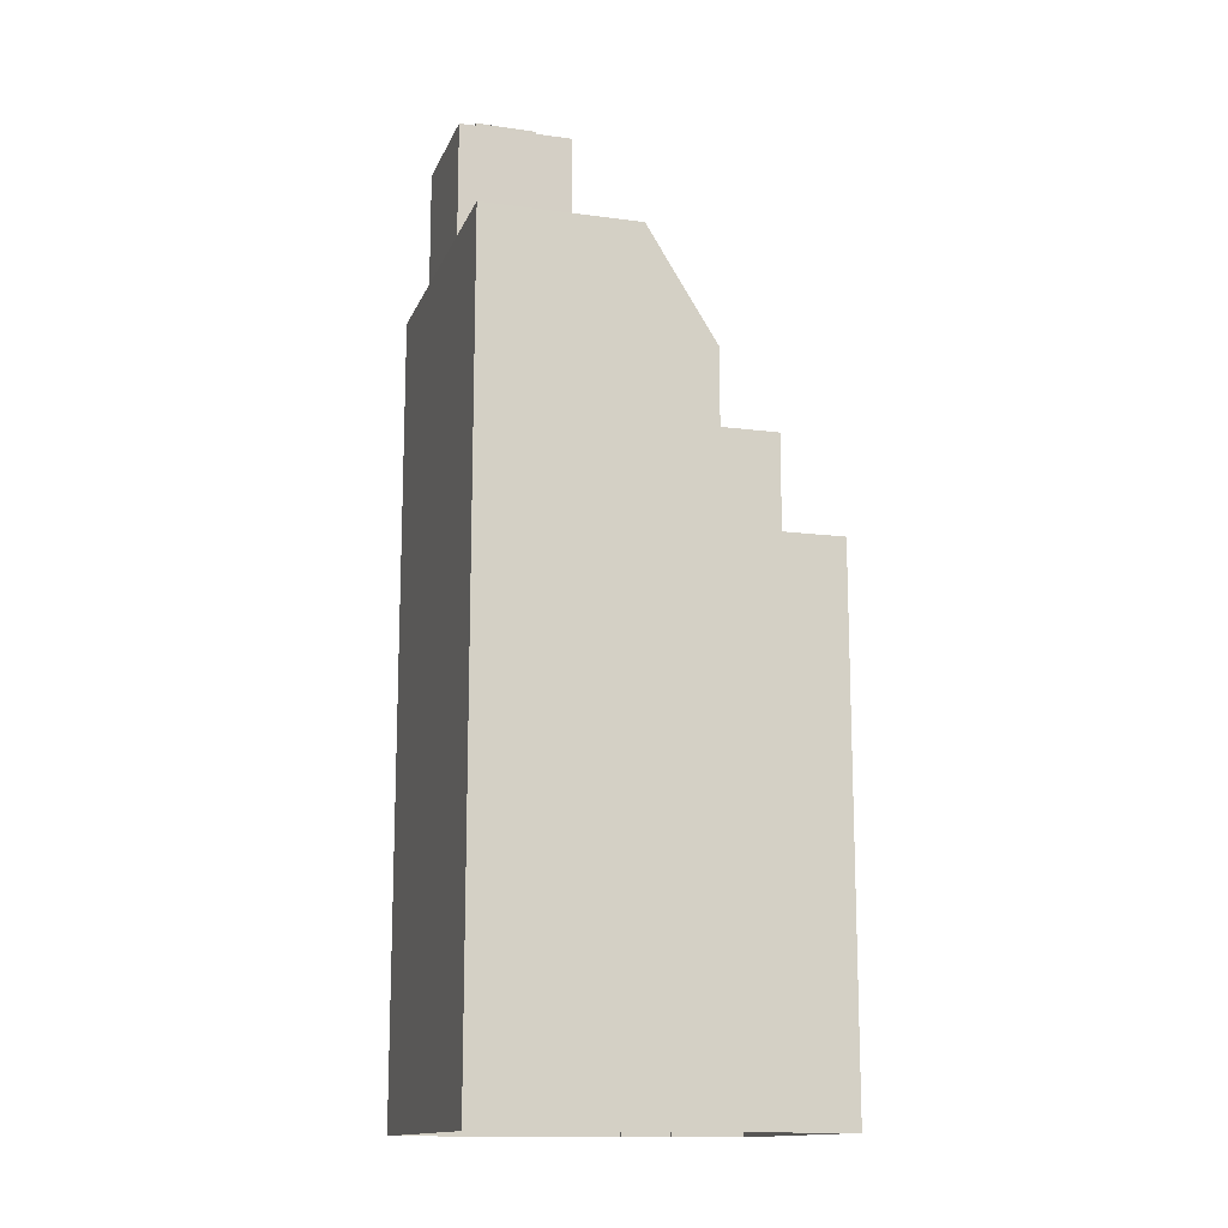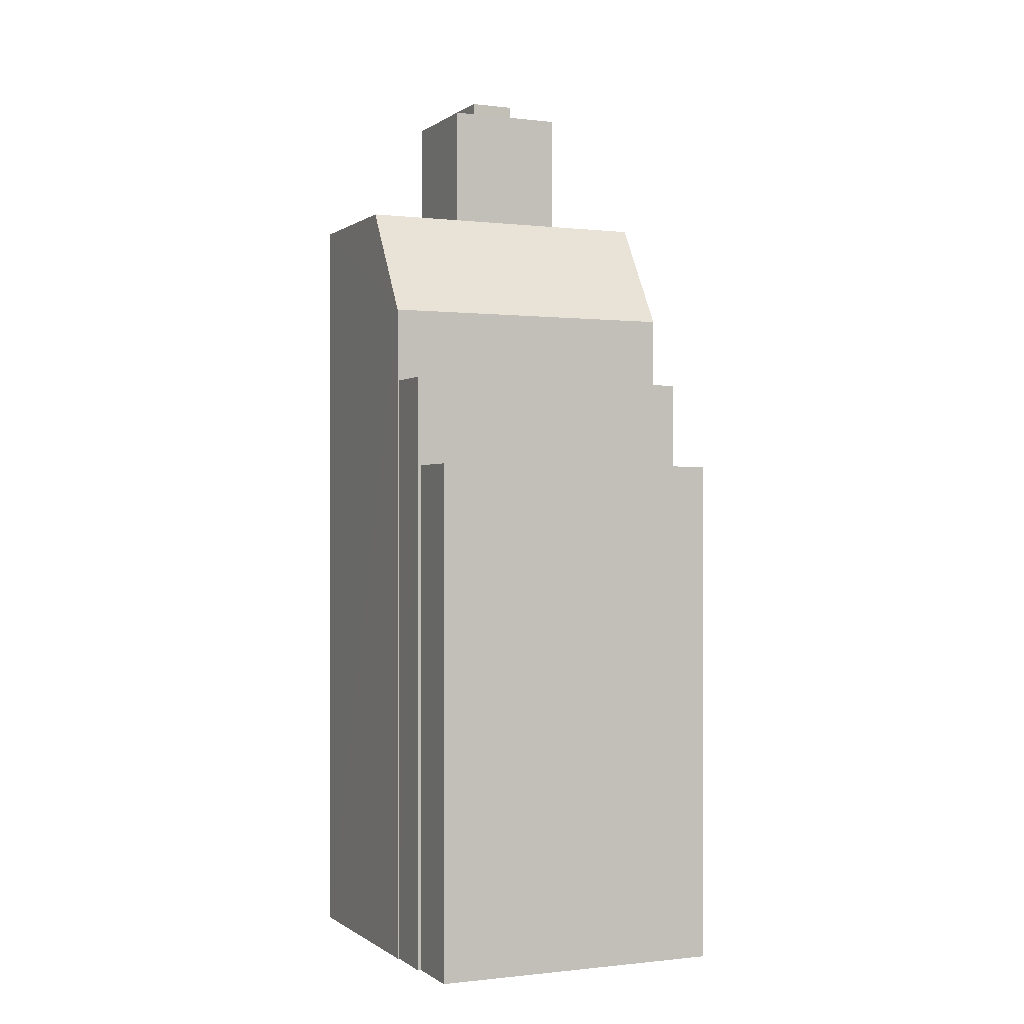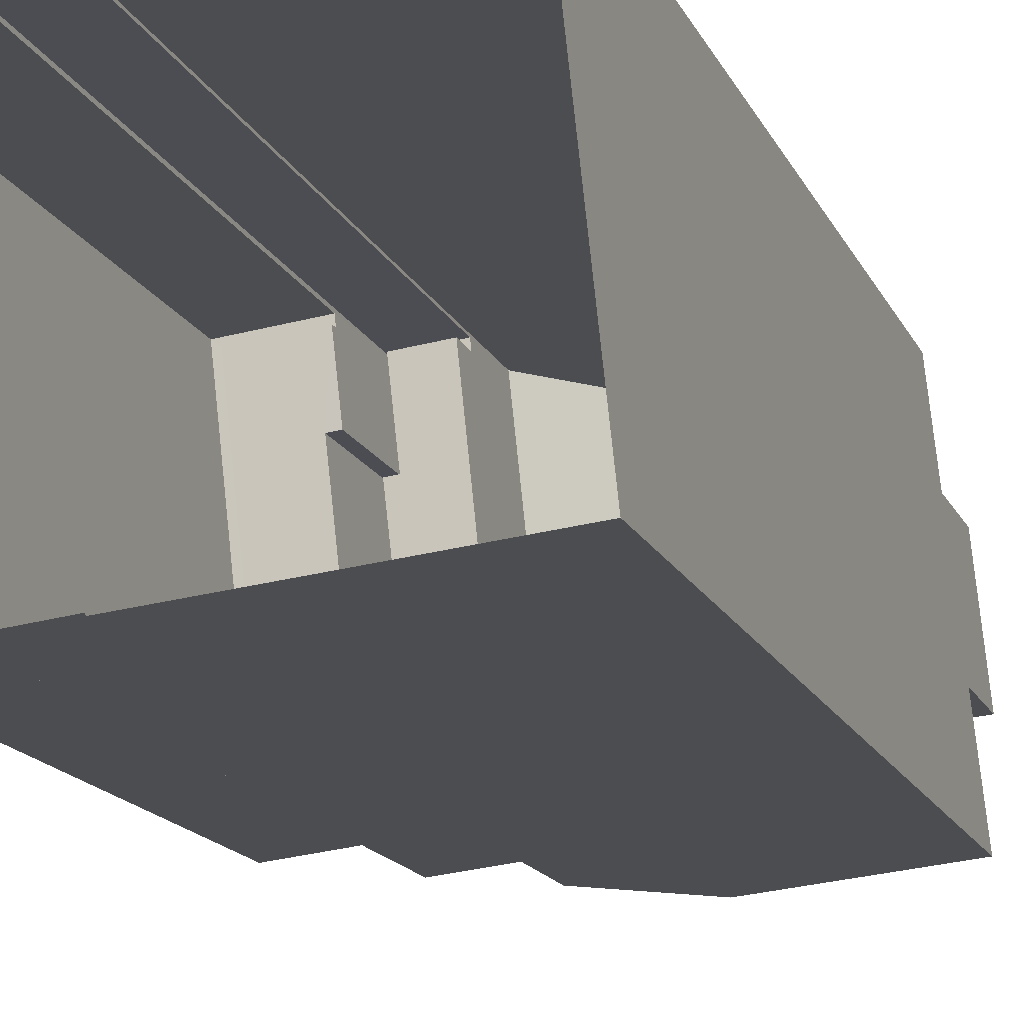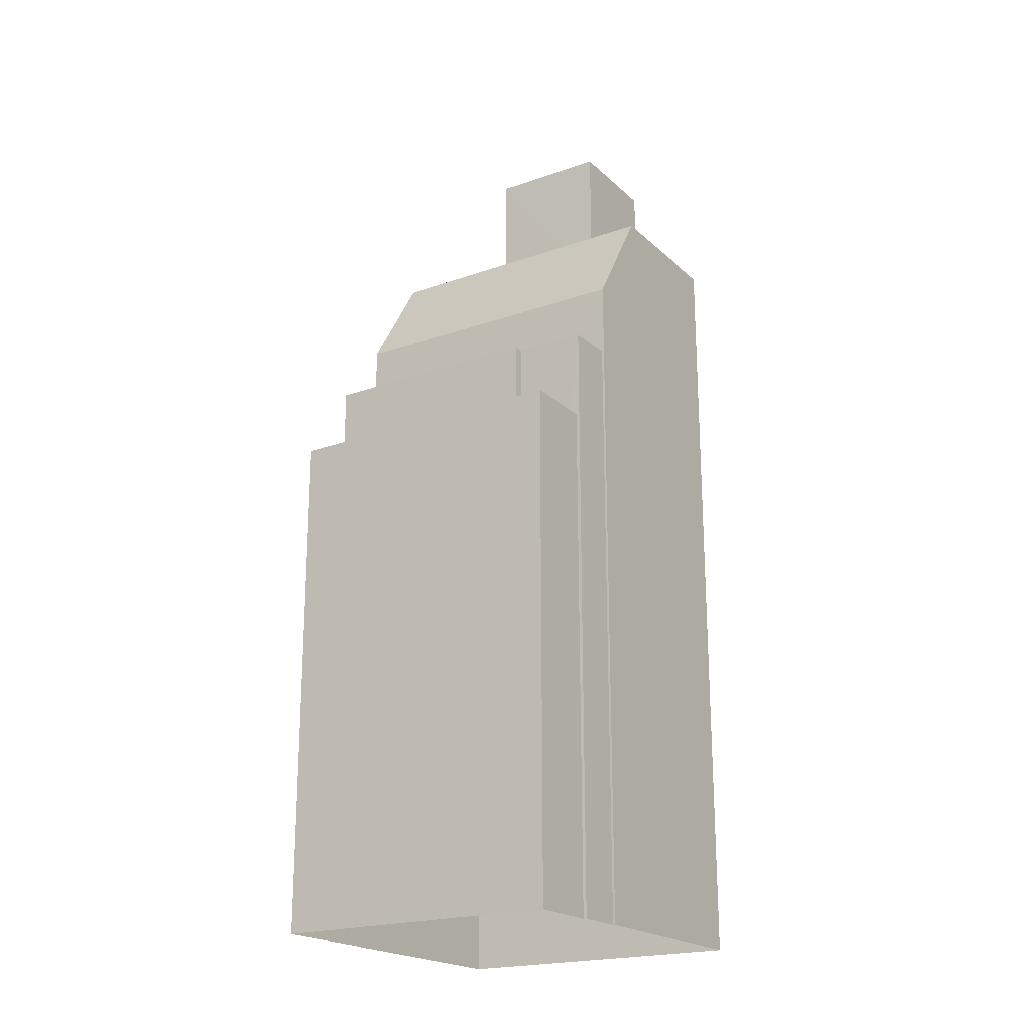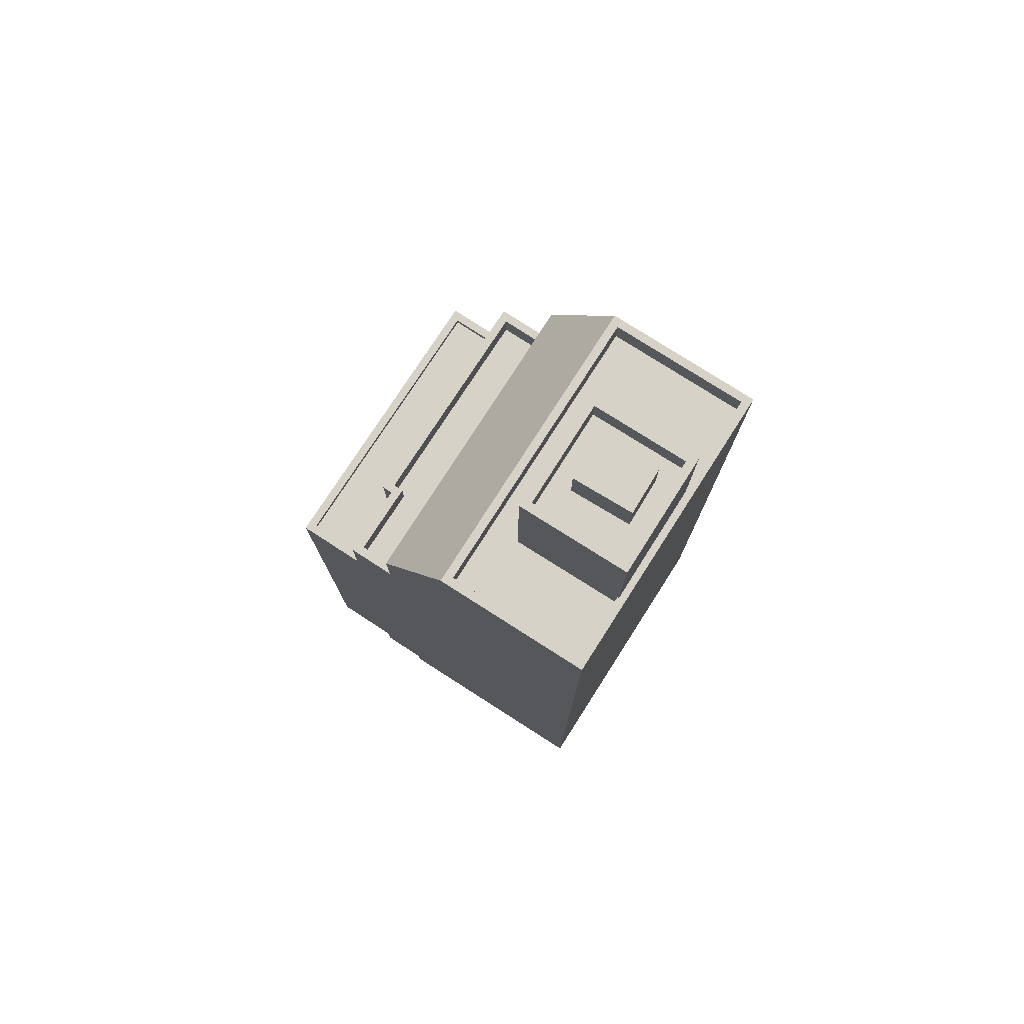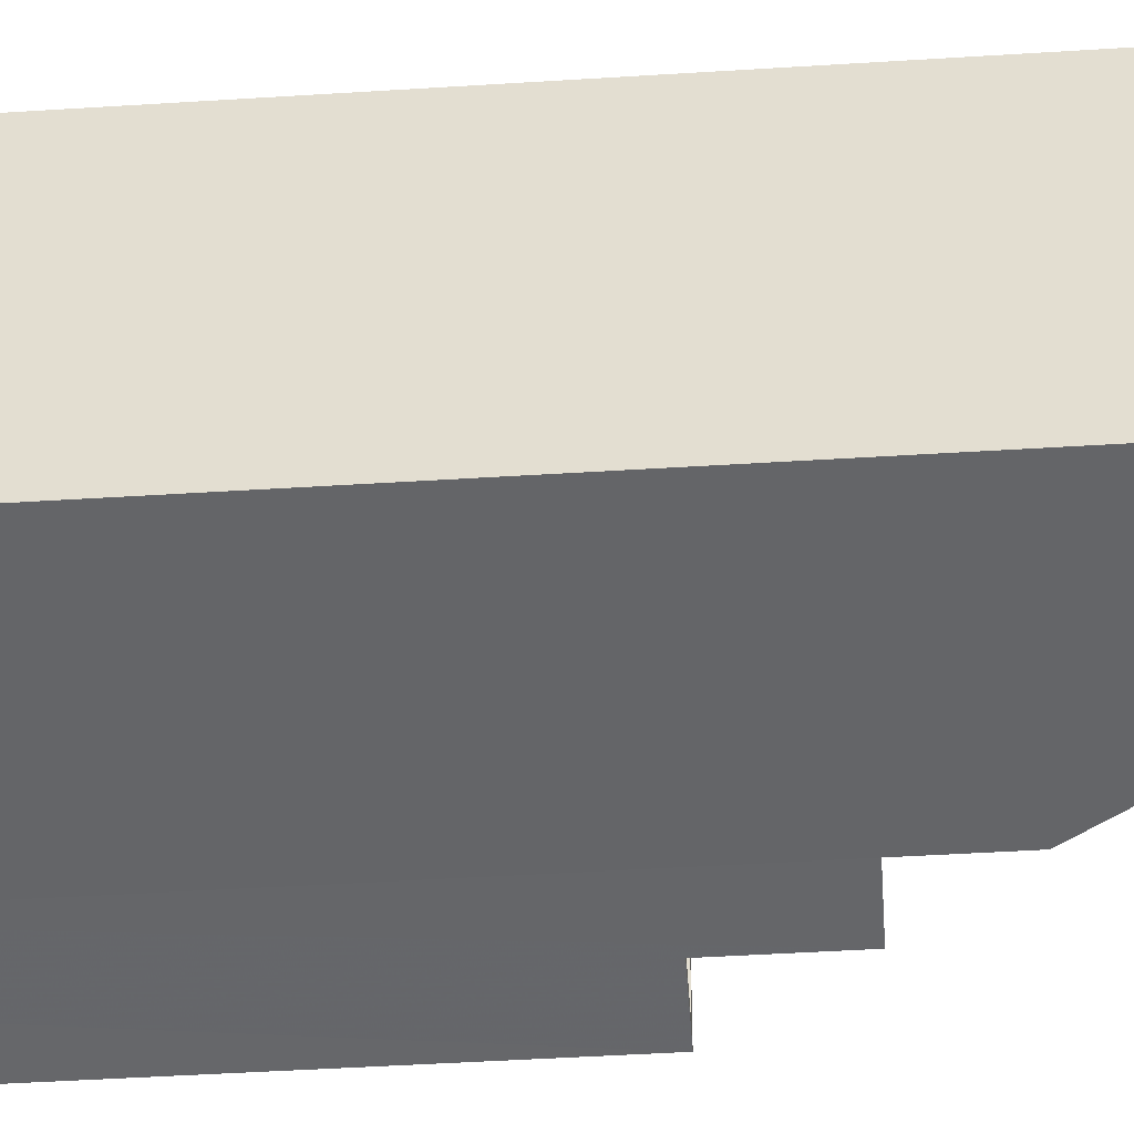
<metadata>
{"format":"obj","ext":"obj","renderer":"f3d","projection":"perspective","resolution":1024,"background":"white","views":[{"elev":-14.0,"azim":-22.8,"up":"+Z"},{"elev":-0.3,"azim":59.9,"up":"+Z"},{"elev":-14.8,"azim":-163.0,"up":"+Y"},{"elev":-20.6,"azim":116.5,"up":"+Z"},{"elev":77.6,"azim":-153.5,"up":"+Z"},{"elev":-45.5,"azim":-85.8,"up":"+Y"}]}
</metadata>
<code>
v -5460 -3.624e+04 3.579
v -5460 -3.624e+04 3.578
v -5463 -3.624e+04 3.579
v -5458 -3.624e+04 3.578
v -5457 -3.623e+04 3.582
v -5463 -3.624e+04 3.579
v -5471 -3.623e+04 3.58
v -5469 -3.622e+04 3.583
v -5461 -3.622e+04 3.582
v -5461 -3.622e+04 3.582
v -5460 -3.623e+04 3.582
v -5460 -3.622e+04 3.582
v -5460 -3.624e+04 22.01
v -5458 -3.624e+04 22.01
v -5460 -3.623e+04 22.01
v -5460 -3.623e+04 22.01
v -5460 -3.623e+04 22.01
v -5457 -3.623e+04 22.01
v -5460 -3.624e+04 22.26
v -5460 -3.624e+04 22.26
v -5458 -3.624e+04 22.26
v -5460 -3.623e+04 22.26
v -5457 -3.623e+04 22.26
v -5460 -3.623e+04 22.26
v -5458 -3.624e+04 22.26
v -5457 -3.623e+04 22.26
v -5460 -3.624e+04 25.54
v -5461 -3.624e+04 25.54
v -5463 -3.624e+04 25.54
v -5462 -3.624e+04 25.54
v -5460 -3.623e+04 25.54
v -5461 -3.622e+04 25.54
v -5461 -3.623e+04 25.54
v -5460 -3.623e+04 25.54
v -5460 -3.622e+04 25.54
v -5460 -3.623e+04 25.54
v -5460 -3.623e+04 25.54
v -5460 -3.623e+04 25.54
v -5460 -3.623e+04 24.54
v -5461 -3.623e+04 24.54
v -5460 -3.623e+04 24.54
v -5460 -3.623e+04 24.54
v -5461 -3.624e+04 24.54
v -5462 -3.624e+04 24.54
v -5469 -3.622e+04 32.24
v -5464 -3.622e+04 32.24
v -5469 -3.622e+04 32.24
v -5471 -3.623e+04 32.24
v -5465 -3.624e+04 32.24
v -5465 -3.624e+04 32.24
v -5470 -3.623e+04 32.24
v -5464 -3.622e+04 32.24
v -5470 -3.623e+04 31.24
v -5470 -3.623e+04 31.24
v -5466 -3.623e+04 31.24
v -5469 -3.622e+04 31.24
v -5465 -3.623e+04 31.24
v -5464 -3.622e+04 31.24
v -5465 -3.624e+04 31.24
v -5469 -3.623e+04 31.24
v -5470 -3.623e+04 32.24
v -5469 -3.623e+04 32.24
v -5470 -3.623e+04 32.24
v -5469 -3.623e+04 32.24
v -5467 -3.623e+04 37.53
v -5469 -3.623e+04 37.53
v -5469 -3.623e+04 37.53
v -5467 -3.623e+04 37.53
v -5467 -3.623e+04 35.87
v -5466 -3.623e+04 35.87
v -5466 -3.623e+04 35.87
v -5470 -3.623e+04 35.87
v -5469 -3.623e+04 35.87
v -5469 -3.623e+04 35.87
v -5466 -3.623e+04 35.87
v -5467 -3.623e+04 35.87
v -5469 -3.623e+04 35.87
v -5469 -3.623e+04 35.87
v -5466 -3.623e+04 36.87
v -5466 -3.623e+04 36.87
v -5465 -3.623e+04 36.87
v -5466 -3.623e+04 36.87
v -5470 -3.623e+04 36.87
v -5470 -3.623e+04 36.87
v -5469 -3.623e+04 36.87
v -5469 -3.623e+04 36.87
v -5461 -3.622e+04 28.24
v -5463 -3.624e+04 28.24
f 1 2 3
f 4 1 5
f 6 7 3
f 7 8 9
f 9 8 10
f 11 5 1
f 9 12 11
f 3 11 1
f 3 7 9
f 3 9 11
f 13 14 15
f 16 15 17
f 17 15 18
f 15 14 18
f 19 20 21
f 22 23 24
f 20 25 21
f 24 23 26
f 21 25 26
f 23 21 26
f 27 28 29
f 29 28 30
f 27 31 28
f 32 33 34
f 32 34 35
f 34 36 35
f 37 31 36
f 34 38 36
f 37 36 38
f 28 31 37
f 39 40 41
f 42 41 43
f 43 41 44
f 41 40 44
f 45 46 47
f 48 49 50
f 51 48 50
f 49 46 52
f 52 46 45
f 50 49 52
f 53 54 55
f 56 57 58
f 54 59 55
f 60 57 56
f 55 59 58
f 57 55 58
f 51 61 48
f 48 61 47
f 47 62 45
f 61 51 63
f 45 62 64
f 61 62 47
f 65 66 67
f 65 68 66
f 69 70 71
f 72 70 69
f 73 72 74
f 72 69 74
f 75 76 71
f 71 76 69
f 77 73 74
f 78 76 75
f 77 78 73
f 78 77 76
f 79 80 81
f 82 79 81
f 79 83 80
f 83 84 80
f 81 85 86
f 82 81 86
f 85 84 83
f 86 85 83
f 13 21 14
f 13 19 21
f 17 18 23
f 22 17 23
f 21 18 14
f 21 23 18
f 11 26 5
f 11 24 26
f 25 4 5
f 26 25 5
f 1 4 25
f 20 1 25
f 22 36 16
f 36 22 35
f 35 24 12
f 16 17 22
f 12 24 11
f 22 24 35
f 13 15 19
f 1 20 2
f 15 31 19
f 2 20 27
f 19 31 27
f 20 19 27
f 3 2 27
f 29 3 27
f 9 35 12
f 9 32 35
f 31 16 36
f 31 15 16
f 40 39 34
f 33 40 34
f 38 39 41
f 38 34 39
f 37 41 42
f 37 38 41
f 28 42 43
f 28 37 42
f 44 28 43
f 44 30 28
f 9 10 32
f 3 29 6
f 10 87 32
f 40 30 44
f 29 88 6
f 87 88 33
f 29 30 88
f 87 33 32
f 40 33 30
f 30 33 88
f 6 88 7
f 88 49 48
f 88 48 7
f 8 48 47
f 8 7 48
f 46 87 47
f 87 10 8
f 47 87 8
f 46 88 87
f 46 49 88
f 52 56 58
f 52 45 56
f 50 58 59
f 50 52 58
f 50 59 54
f 51 50 54
f 64 56 45
f 64 60 56
f 53 51 54
f 53 63 51
f 77 67 66
f 77 74 67
f 68 77 66
f 68 76 77
f 65 76 68
f 65 69 76
f 74 69 65
f 67 74 65
f 82 78 75
f 82 86 78
f 70 79 71
f 71 82 75
f 71 79 82
f 79 70 72
f 83 79 72
f 78 86 73
f 73 83 72
f 73 86 83
f 57 81 80
f 55 57 80
f 53 55 63
f 61 63 84
f 84 63 80
f 63 55 80
f 62 84 85
f 62 61 84
f 57 64 81
f 81 64 85
f 57 60 64
f 85 64 62

</code>
